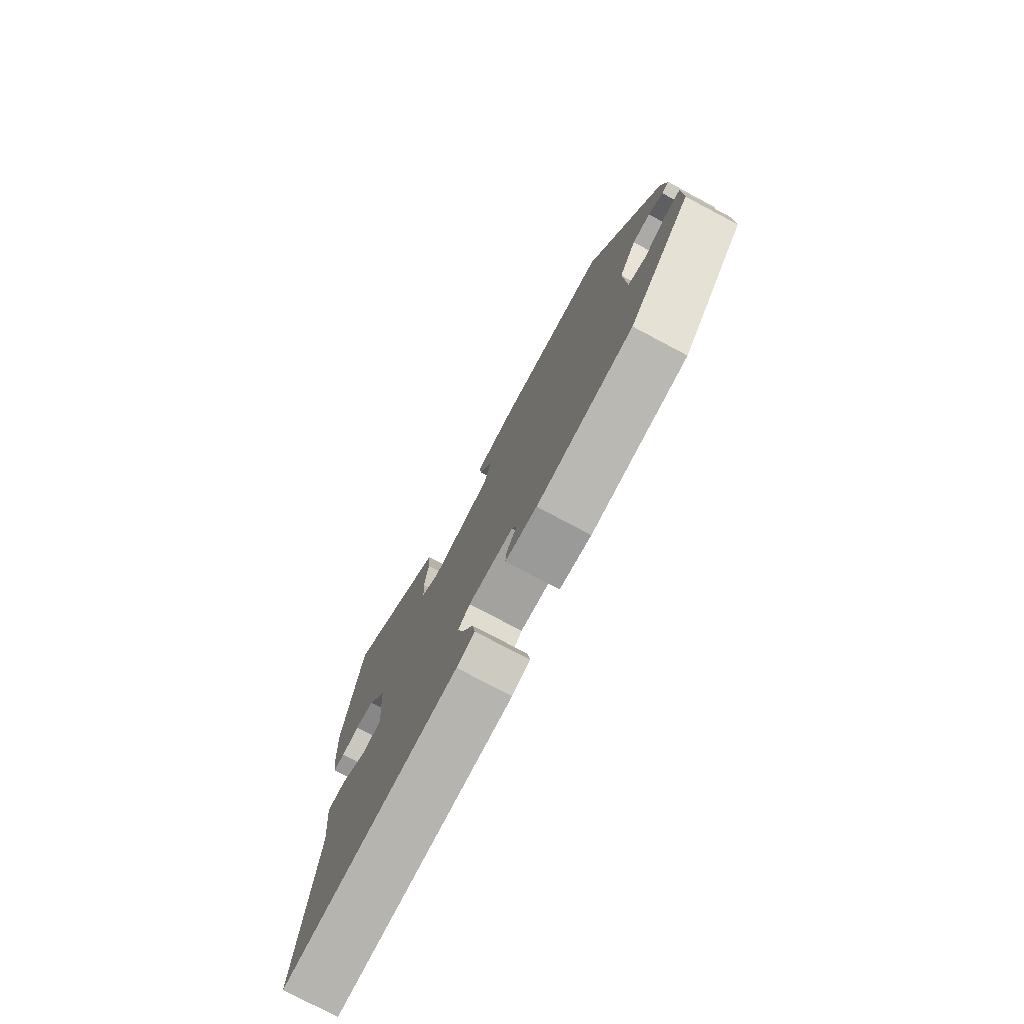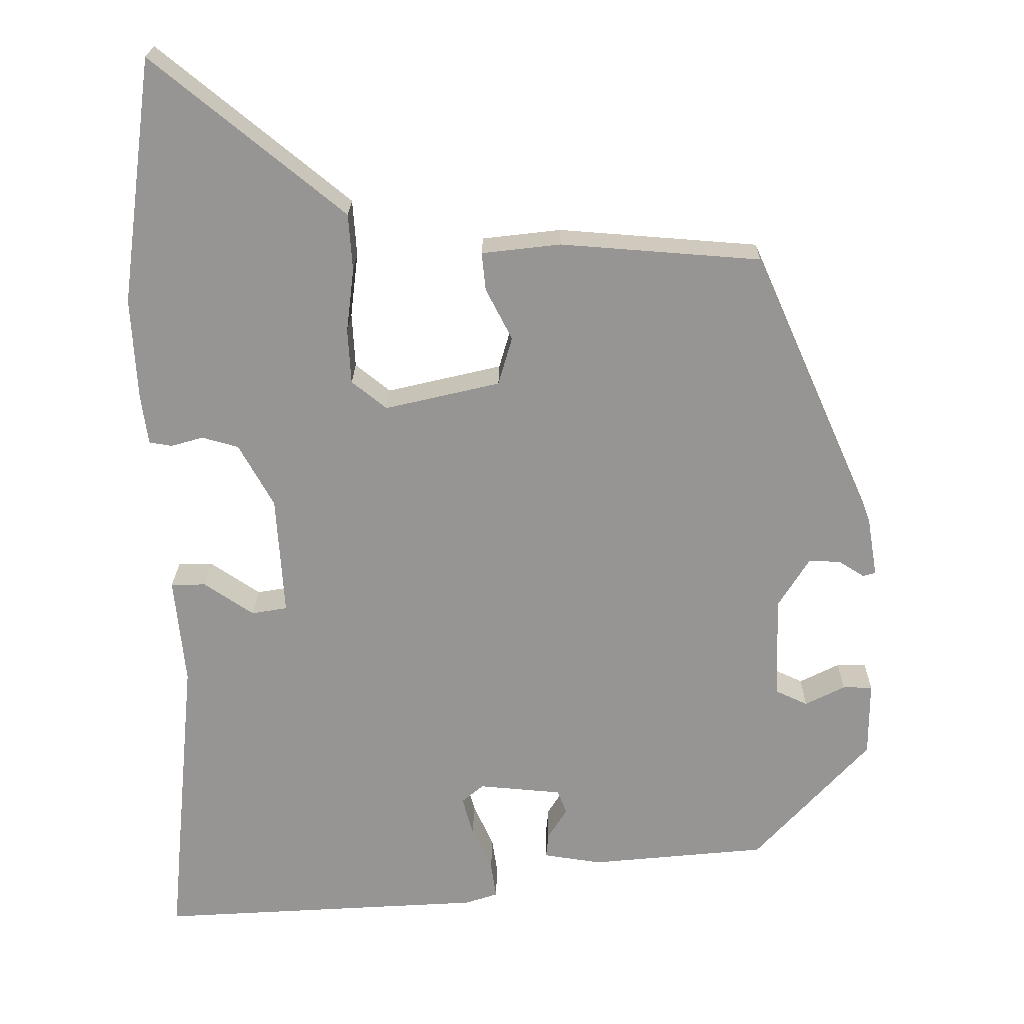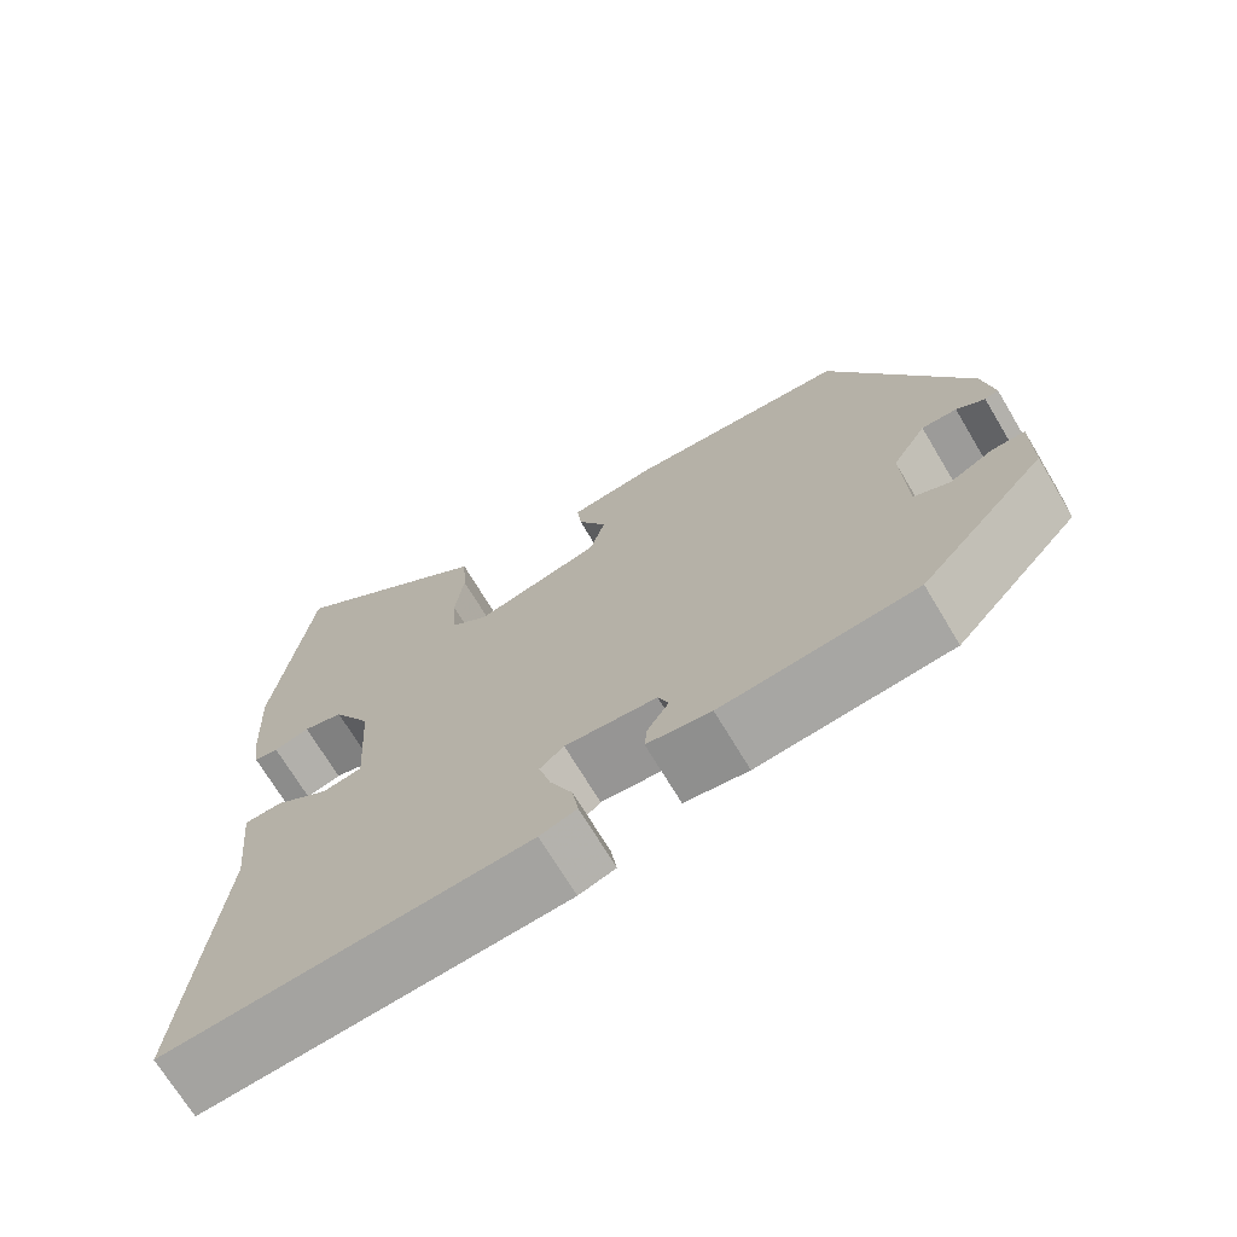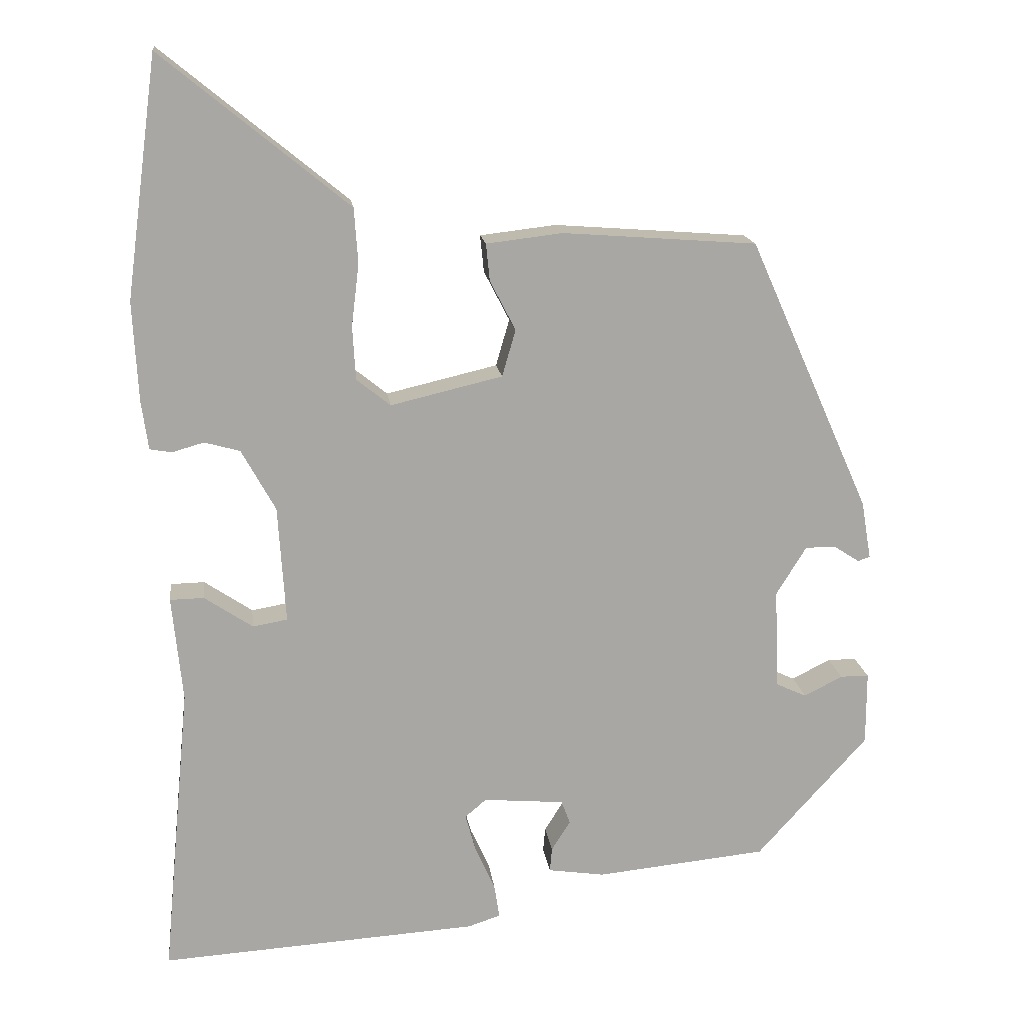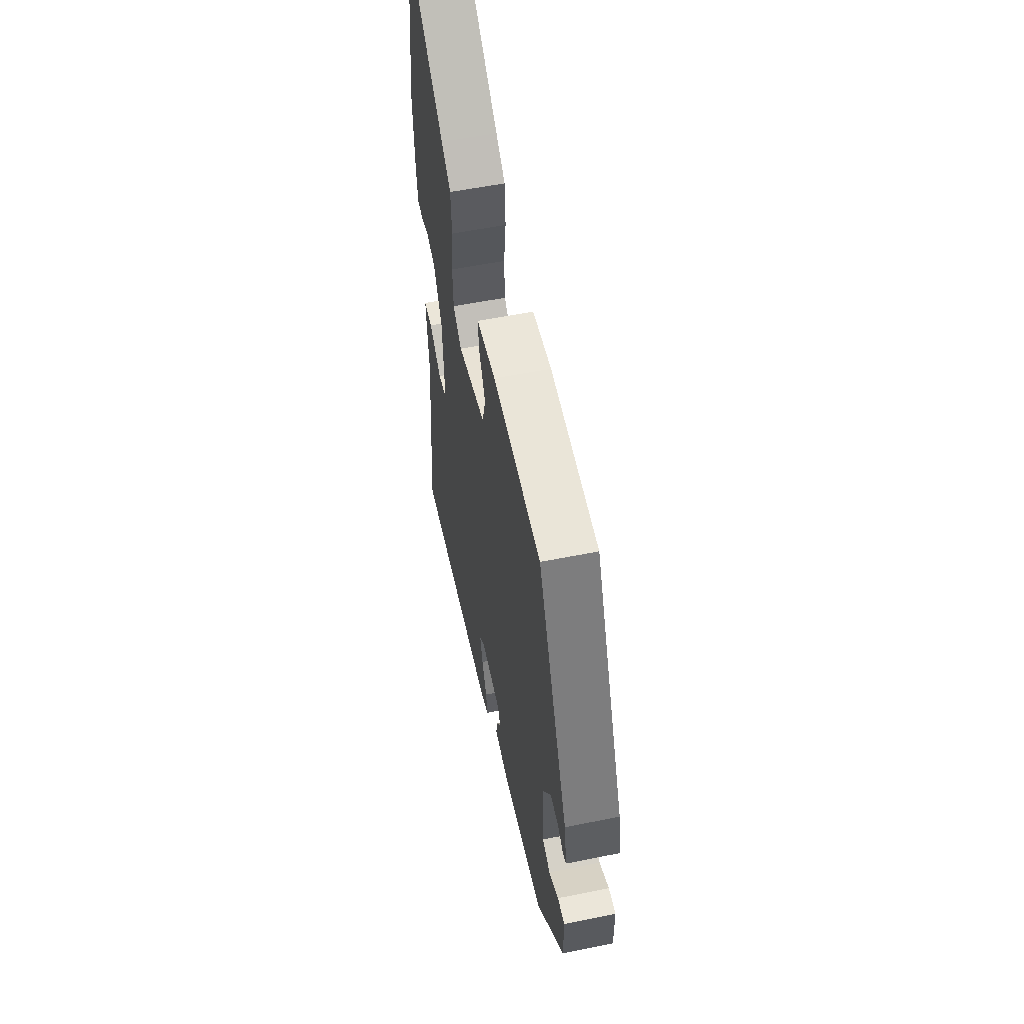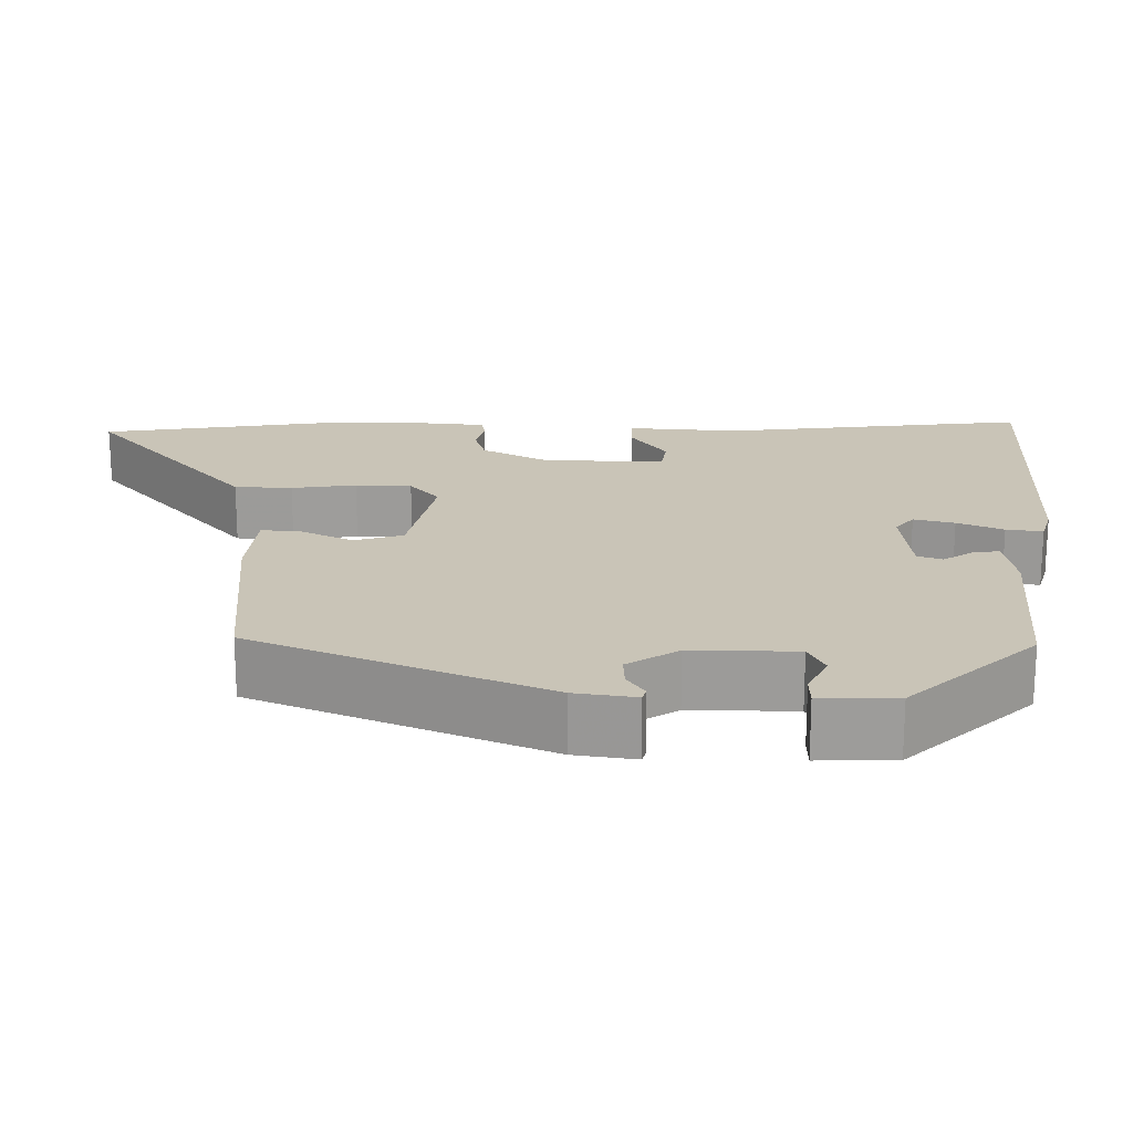
<metadata>
{"format":"obj","ext":"obj","renderer":"f3d","projection":"perspective","resolution":1024,"background":"white","views":[{"elev":-77.2,"azim":62.0,"up":"+Z"},{"elev":22.4,"azim":0.8,"up":"+Z"},{"elev":-70.7,"azim":30.9,"up":"+Z"},{"elev":15.9,"azim":-7.0,"up":"+Z"},{"elev":55.7,"azim":78.0,"up":"+Z"},{"elev":19.9,"azim":89.3,"up":"+Y"}]}
</metadata>
<code>
v 0.334 0.07 -0.435
v 0.107 0.07 -0.458
v 0.032 0.07 -0.447
v 0.035 0.07 -0.415
v 0.06 0.07 -0.375
v 0.048 0.07 -0.344
v -0.059 0.07 -0.335
v -0.087 0.07 -0.359
v -0.073 0.07 -0.41
v -0.047 0.07 -0.467
v -0.04 0.07 -0.513
v -0.083 0.07 -0.527
v -0.505 0.07 -0.554
v -0.495 0.07 -0.446
v -0.468 0.07 -0.165
v -0.482 0.07 -0.025
v -0.437 0.07 -0.024
v -0.373 0.07 -0.067
v -0.327 0.07 -0.059
v -0.337 0.07 0.096
v -0.382 0.07 0.177
v -0.429 0.07 0.19
v -0.471 0.07 0.178
v -0.5 0.07 0.183
v -0.509 0.07 0.248
v -0.516 0.07 0.379
v -0.474 0.07 0.696
v -0.276 0.07 0.535
v -0.227 0.07 0.495
v -0.222 0.07 0.422
v -0.232 0.07 0.34
v -0.228 0.07 0.269
v -0.183 0.07 0.233
v -0.035 0.07 0.268
v -0.017 0.07 0.33
v -0.051 0.07 0.396
v -0.056 0.07 0.445
v 0.045 0.07 0.457
v 0.302 0.07 0.438
v 0.463 0.07 0.076
v 0.476 0.07 -0.001
v 0.46 0.07 -0.006
v 0.427 0.07 0.015
v 0.386 0.07 0.016
v 0.346 0.07 -0.049
v 0.351 0.07 -0.182
v 0.392 0.07 -0.201
v 0.443 0.07 -0.175
v 0.481 0.07 -0.175
v 0.481 0.07 -0.272
v 0.334 0 -0.435
v 0.107 0 -0.458
v 0.032 0 -0.447
v 0.035 0 -0.415
v 0.06 0 -0.375
v 0.048 0 -0.344
v -0.059 0 -0.335
v -0.087 0 -0.359
v -0.073 0 -0.41
v -0.047 0 -0.467
v -0.04 0 -0.513
v -0.083 0 -0.527
v -0.505 0 -0.554
v -0.495 0 -0.446
v -0.468 0 -0.165
v -0.482 0 -0.025
v -0.437 0 -0.024
v -0.373 0 -0.067
v -0.327 0 -0.059
v -0.337 0 0.096
v -0.382 0 0.177
v -0.429 0 0.19
v -0.471 0 0.178
v -0.5 0 0.183
v -0.509 0 0.248
v -0.516 0 0.379
v -0.474 0 0.696
v -0.276 0 0.535
v -0.227 0 0.495
v -0.222 0 0.422
v -0.232 0 0.34
v -0.228 0 0.269
v -0.183 0 0.233
v -0.035 0 0.268
v -0.017 0 0.33
v -0.051 0 0.396
v -0.056 0 0.445
v 0.045 0 0.457
v 0.302 0 0.438
v 0.463 0 0.076
v 0.476 0 -0.001
v 0.46 0 -0.006
v 0.427 0 0.015
v 0.386 0 0.016
v 0.346 0 -0.049
v 0.351 0 -0.182
v 0.392 0 -0.201
v 0.443 0 -0.175
v 0.481 0 -0.175
v 0.481 0 -0.272
f 3 4 5
f 2 3 5
f 1 2 5
f 50 1 5
f 49 50 5
f 48 49 5
f 47 48 5
f 46 47 5 6
f 45 46 6 7
f 44 45 7
f 41 42 43
f 40 41 43
f 39 40 43
f 38 39 43
f 37 38 43
f 36 37 43
f 35 36 43
f 34 35 43 44
f 33 34 44 7
f 29 30 31
f 28 29 31
f 27 28 31
f 26 27 31
f 25 26 31
f 24 25 31
f 23 24 31
f 22 23 31
f 21 22 31 32
f 32 33 7
f 21 32 7
f 20 21 7
f 15 16 17 18
f 15 18 19
f 14 15 19
f 13 14 19
f 12 13 19
f 11 12 19
f 10 11 19
f 9 10 19
f 8 9 19 20
f 7 8 20
f 55 54 53
f 55 53 52
f 55 52 51
f 55 51 100
f 55 100 99
f 55 99 98
f 55 98 97
f 56 55 97 96
f 57 56 96 95
f 57 95 94
f 93 92 91
f 93 91 90
f 93 90 89
f 93 89 88
f 93 88 87
f 93 87 86
f 93 86 85
f 94 93 85 84
f 57 94 84 83
f 81 80 79
f 81 79 78
f 81 78 77
f 81 77 76
f 81 76 75
f 81 75 74
f 81 74 73
f 81 73 72
f 82 81 72 71
f 57 83 82
f 57 82 71
f 57 71 70
f 68 67 66 65
f 69 68 65
f 69 65 64
f 69 64 63
f 69 63 62
f 69 62 61
f 69 61 60
f 69 60 59
f 70 69 59 58
f 70 58 57
f 1 51 52 2
f 2 52 53 3
f 3 53 54 4
f 4 54 55 5
f 5 55 56 6
f 6 56 57 7
f 7 57 58 8
f 8 58 59 9
f 9 59 60 10
f 10 60 61 11
f 11 61 62 12
f 12 62 63 13
f 13 63 64 14
f 14 64 65 15
f 15 65 66 16
f 16 66 67 17
f 17 67 68 18
f 18 68 69 19
f 19 69 70 20
f 20 70 71 21
f 21 71 72 22
f 22 72 73 23
f 23 73 74 24
f 24 74 75 25
f 25 75 76 26
f 26 76 77 27
f 27 77 78 28
f 28 78 79 29
f 29 79 80 30
f 30 80 81 31
f 31 81 82 32
f 32 82 83 33
f 33 83 84 34
f 34 84 85 35
f 35 85 86 36
f 36 86 87 37
f 37 87 88 38
f 38 88 89 39
f 39 89 90 40
f 40 90 91 41
f 41 91 92 42
f 42 92 93 43
f 43 93 94 44
f 44 94 95 45
f 45 95 96 46
f 46 96 97 47
f 47 97 98 48
f 48 98 99 49
f 49 99 100 50
f 50 100 51 1

</code>
